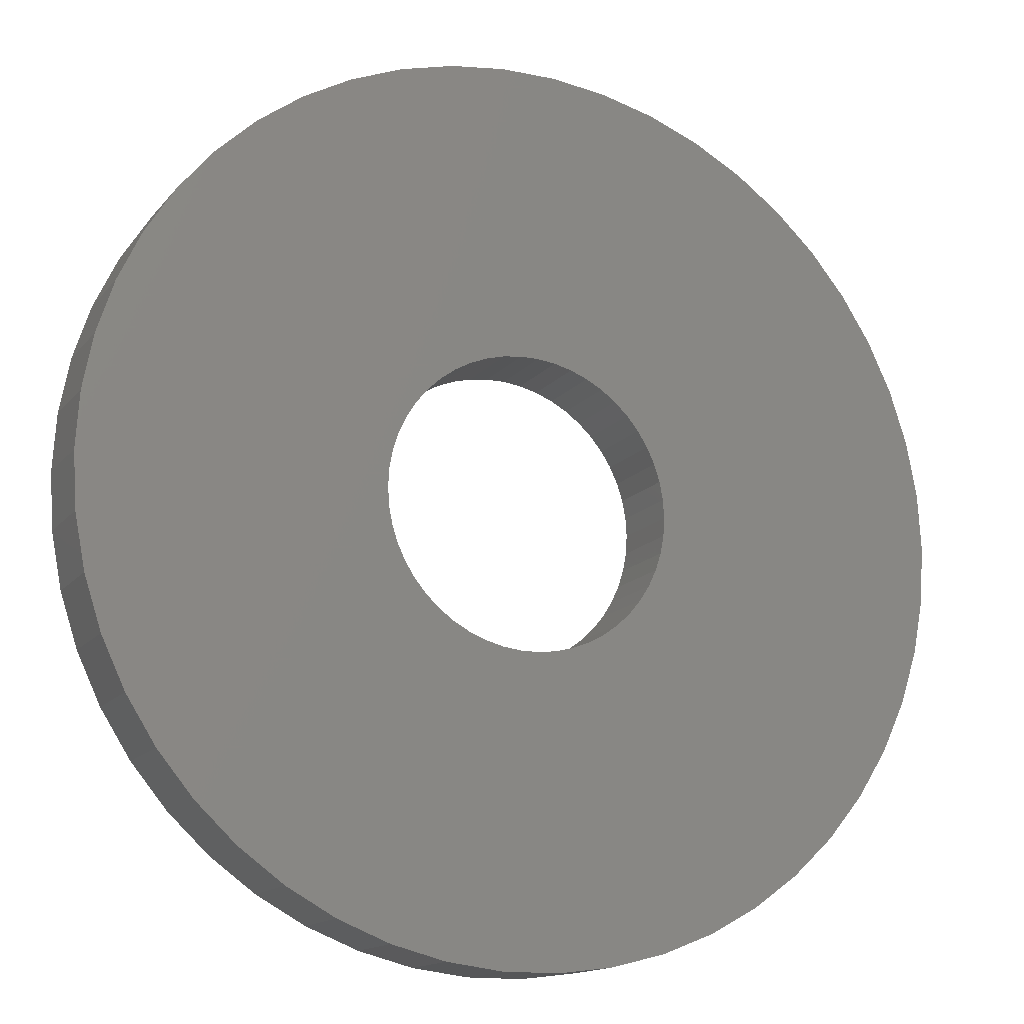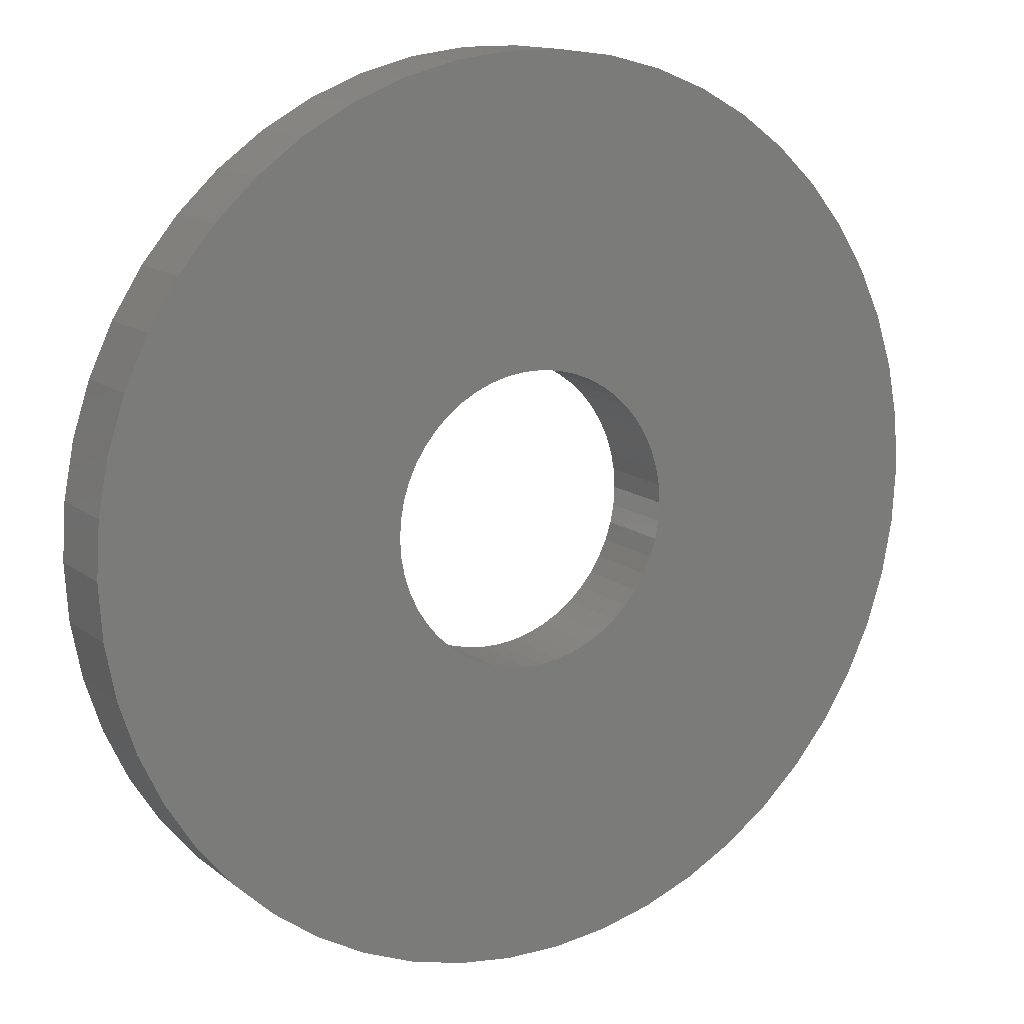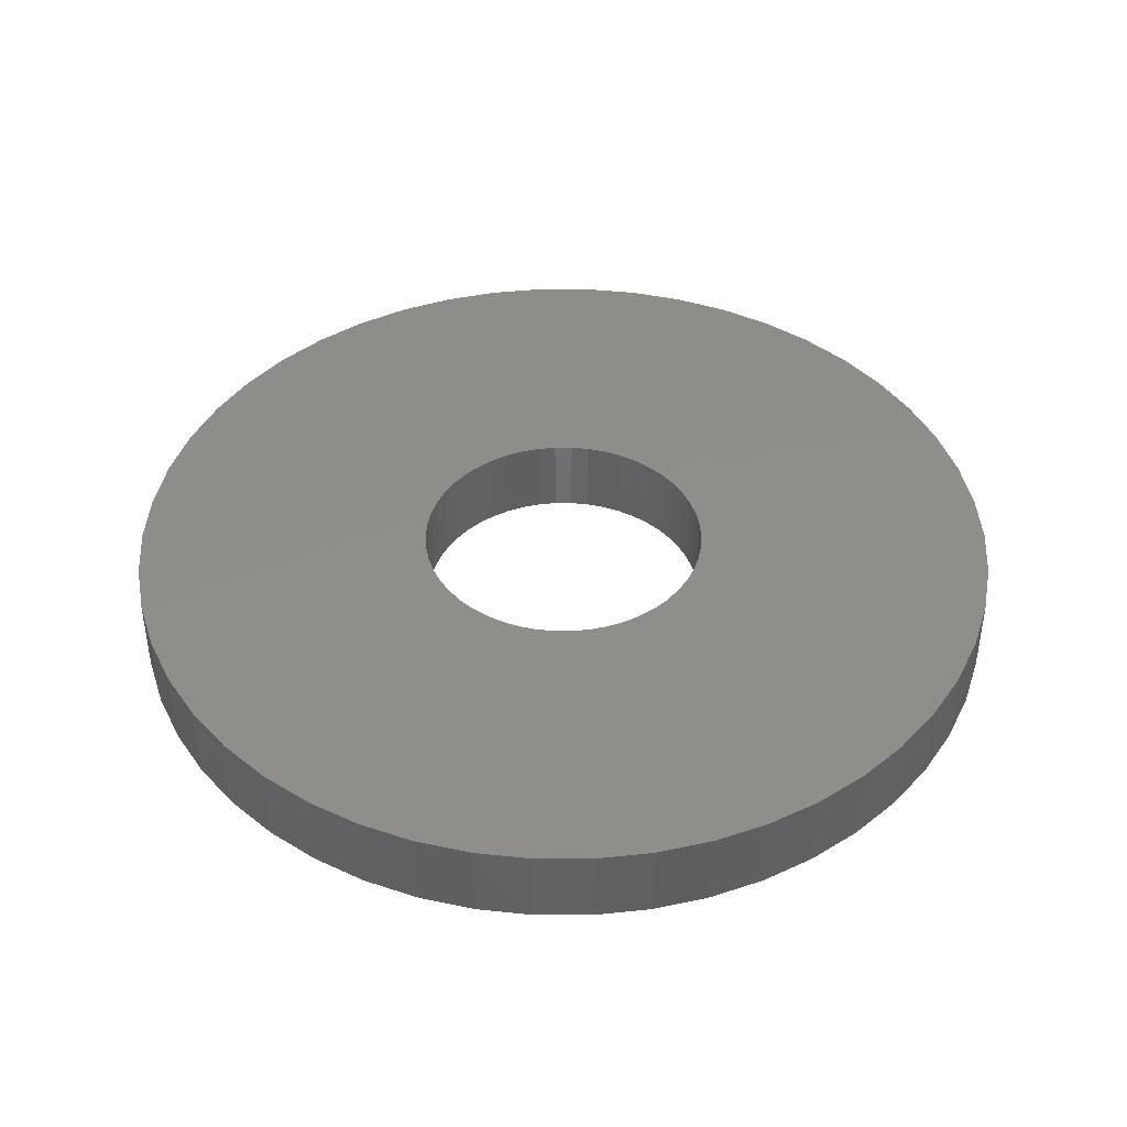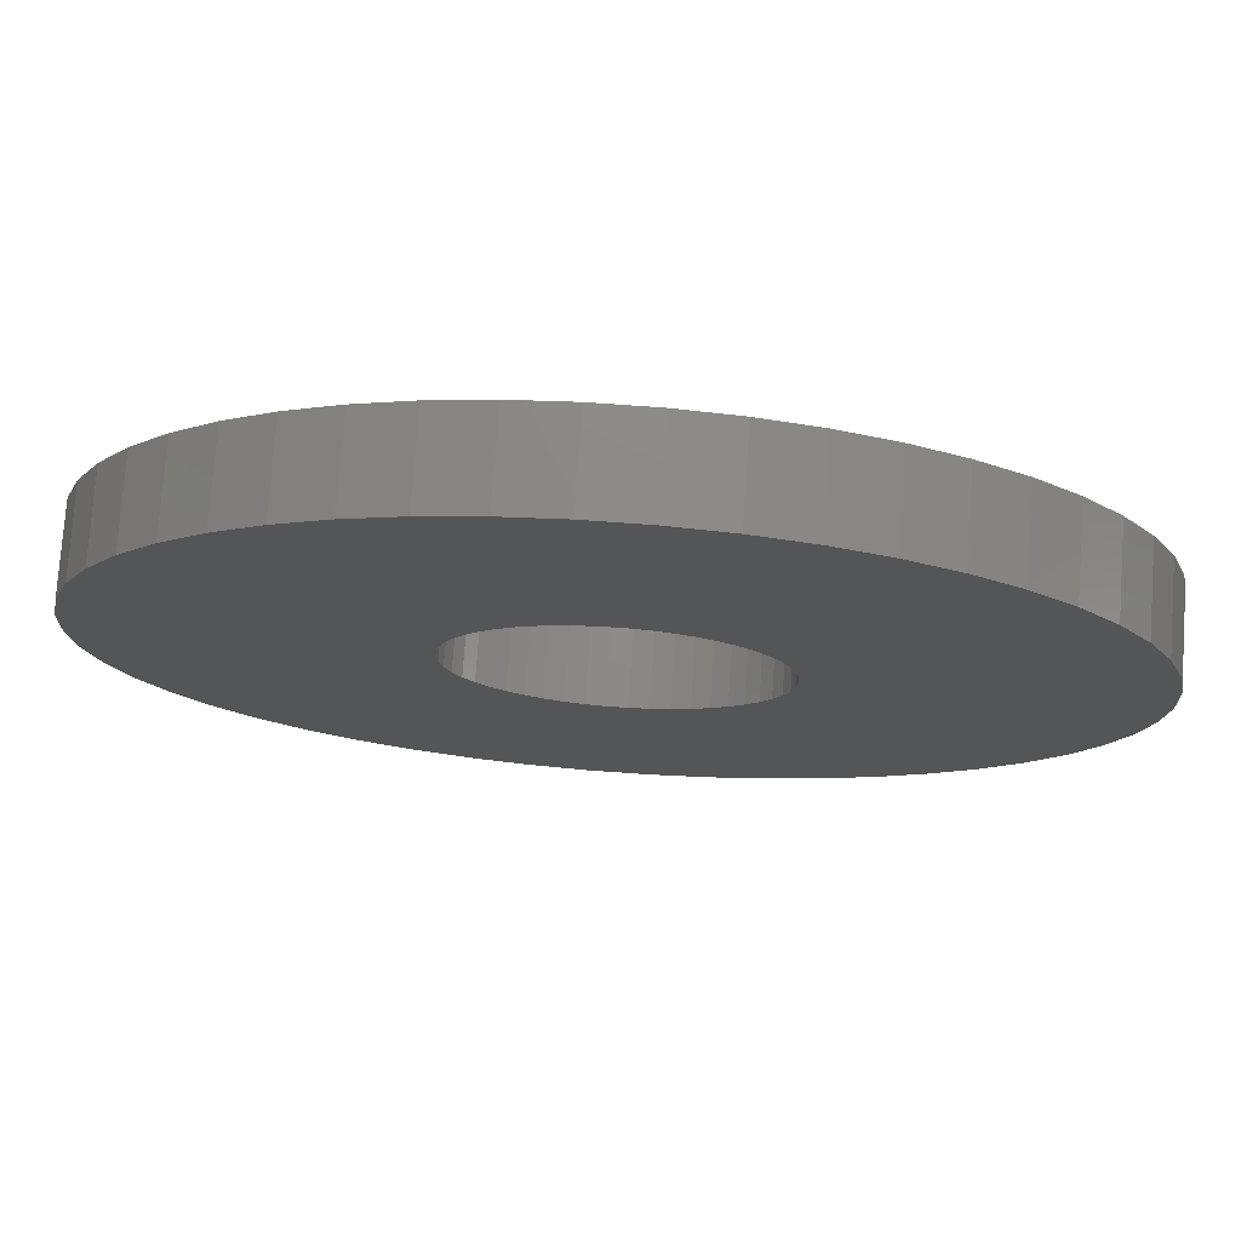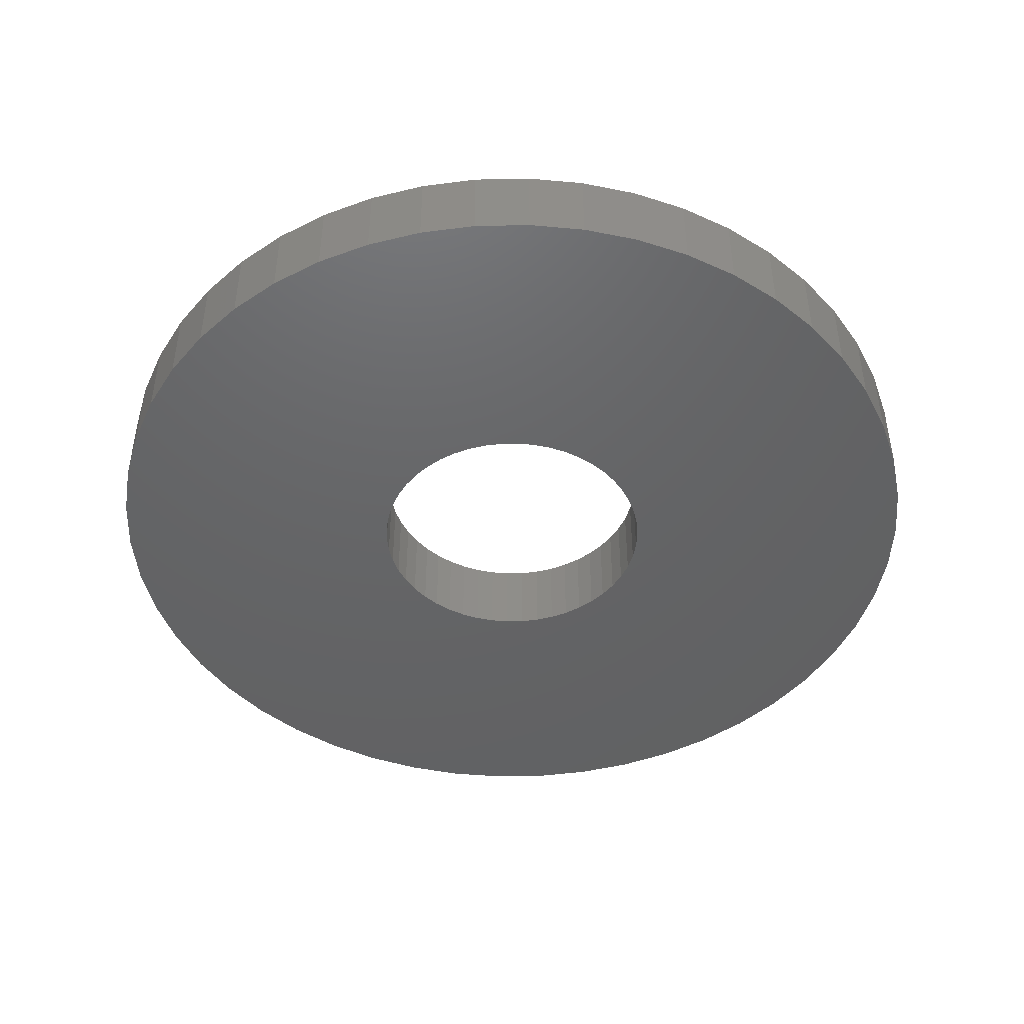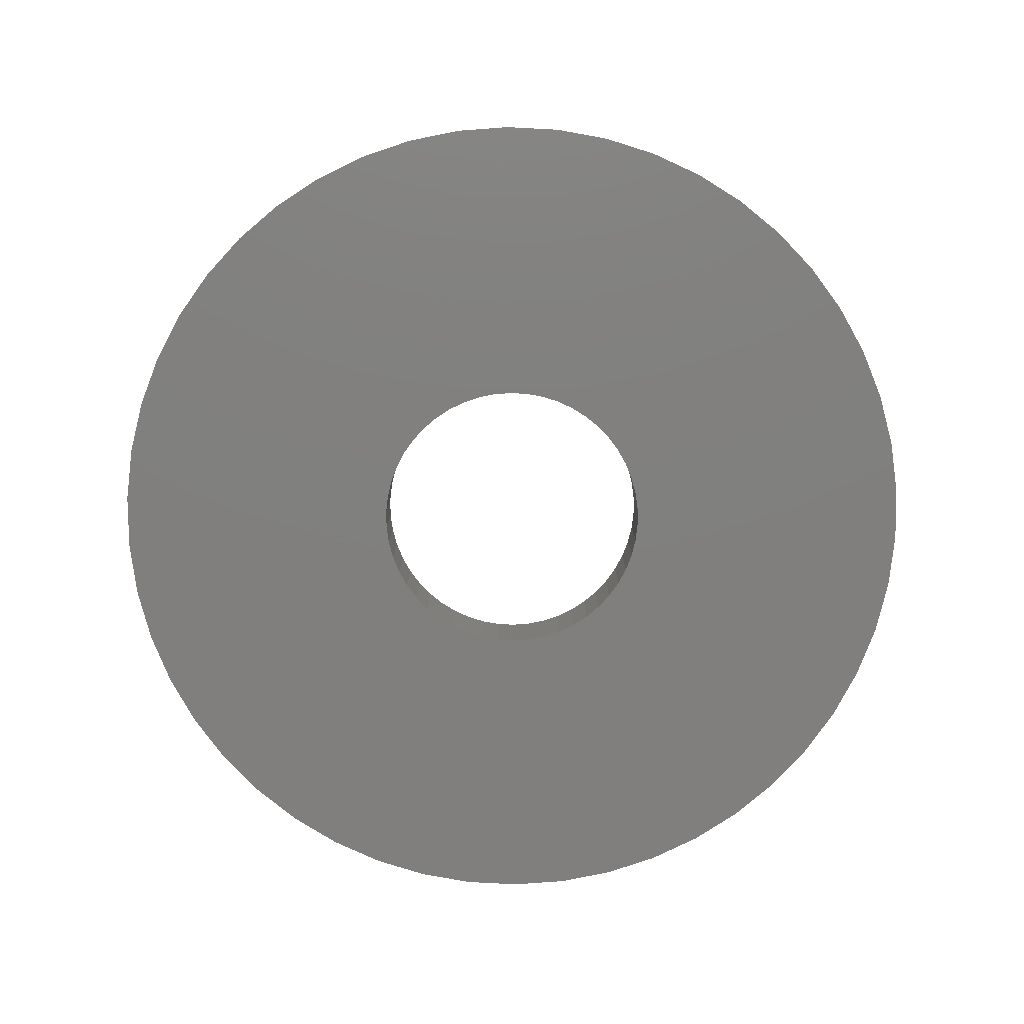
<metadata>
{"format":"stl","ext":"stl","renderer":"f3d","projection":"perspective","resolution":1024,"background":"white","views":[{"elev":-14.6,"azim":-24.5,"up":"+Y"},{"elev":13.4,"azim":-31.0,"up":"+Y"},{"elev":42.4,"azim":144.0,"up":"+Z"},{"elev":76.5,"azim":4.1,"up":"+Y"},{"elev":-45.8,"azim":-178.7,"up":"+Z"},{"elev":-79.8,"azim":169.8,"up":"+Z"}]}
</metadata>
<code>
# stl→obj: 200 verts, 400 faces
v 5.5 0 0.5
v 5.457 0.6893 -0.5
v 5.457 0.6893 0.5
v 5.5 0 -0.5
v -5.5 0 -0.5
v -5.457 0.6893 0.5
v -5.457 0.6893 -0.5
v -5.5 0 0.5
v 0.3453 5.489 -0.5
v -0.3453 5.489 0.5
v 0.3453 5.489 0.5
v -0.3453 5.489 -0.5
v -0.3453 -5.489 -0.5
v 0.3453 -5.489 0.5
v -0.3453 -5.489 0.5
v 0.3453 -5.489 -0.5
v 4.009 3.765 -0.5
v 3.506 4.238 0.5
v 4.009 3.765 0.5
v 3.506 4.238 -0.5
v -3.506 4.238 -0.5
v -4.009 3.765 0.5
v -3.506 4.238 0.5
v -4.009 3.765 -0.5
v -1.7 5.231 -0.5
v -2.342 4.977 0.5
v -1.7 5.231 0.5
v -2.342 4.977 -0.5
v 4.009 -3.765 0.5
v 4.45 -3.233 -0.5
v 4.45 -3.233 0.5
v 4.009 -3.765 -0.5
v 5.114 2.025 0.5
v 4.82 2.65 -0.5
v 4.82 2.65 0.5
v 5.114 2.025 -0.5
v 2.342 4.977 -0.5
v 1.7 5.231 0.5
v 2.342 4.977 0.5
v 1.7 5.231 -0.5
v 1.031 5.403 0.5
v 1.031 5.403 -0.5
v 2.947 4.644 -0.5
v 2.947 4.644 0.5
v -5.114 2.025 -0.5
v -4.82 2.65 0.5
v -4.82 2.65 -0.5
v -5.114 2.025 0.5
v -4.45 3.233 -0.5
v -4.45 3.233 0.5
v 1.8 0 0.5
v 1.786 0.2256 0.5
v 5.327 1.368 0.5
v 5.457 -0.6893 0.5
v 1.743 0.4476 0.5
v 1.786 -0.2256 0.5
v 1.674 0.6626 0.5
v 5.327 -1.368 0.5
v 1.577 0.8672 0.5
v 4.45 3.233 0.5
v 1.743 -0.4476 0.5
v 1.456 1.058 0.5
v 5.114 -2.025 0.5
v 1.312 1.232 0.5
v 1.674 -0.6626 0.5
v 1.147 1.387 0.5
v 4.82 -2.65 0.5
v 0.9645 1.52 0.5
v 1.577 -0.8672 0.5
v 0.7664 1.629 0.5
v 0.5562 1.712 0.5
v 0.3373 1.768 0.5
v 0.113 1.796 0.5
v -0.113 1.796 0.5
v -0.3373 1.768 0.5
v -1.031 5.403 0.5
v -0.5562 1.712 0.5
v -0.7664 1.629 0.5
v -0.9645 1.52 0.5
v -2.947 4.644 0.5
v -1.147 1.387 0.5
v -1.312 1.232 0.5
v -1.456 1.058 0.5
v -1.577 0.8672 0.5
v 1.456 -1.058 0.5
v 1.312 -1.232 0.5
v 3.506 -4.238 0.5
v 1.147 -1.387 0.5
v 2.947 -4.644 0.5
v 0.9645 -1.52 0.5
v 2.342 -4.977 0.5
v 0.7664 -1.629 0.5
v 1.7 -5.231 0.5
v 0.5562 -1.712 0.5
v 1.031 -5.403 0.5
v 0.3373 -1.768 0.5
v 0.113 -1.796 0.5
v -0.113 -1.796 0.5
v -0.3373 -1.768 0.5
v -1.031 -5.403 0.5
v -0.5562 -1.712 0.5
v -1.7 -5.231 0.5
v -0.7664 -1.629 0.5
v -2.342 -4.977 0.5
v -0.9645 -1.52 0.5
v -2.947 -4.644 0.5
v -1.147 -1.387 0.5
v -3.506 -4.238 0.5
v -1.312 -1.232 0.5
v -4.009 -3.765 0.5
v -1.456 -1.058 0.5
v -4.45 -3.233 0.5
v -1.577 -0.8672 0.5
v -4.82 -2.65 0.5
v -1.674 -0.6626 0.5
v -5.114 -2.025 0.5
v -1.743 -0.4476 0.5
v -5.327 -1.368 0.5
v -1.786 -0.2256 0.5
v -5.457 -0.6893 0.5
v -1.8 0 0.5
v -1.674 0.6626 0.5
v -1.743 0.4476 0.5
v -5.327 1.368 0.5
v -1.786 0.2256 0.5
v -1.031 5.403 -0.5
v 1.8 0 -0.5
v 5.457 -0.6893 -0.5
v 1.786 -0.2256 -0.5
v 5.327 -1.368 -0.5
v 1.743 -0.4476 -0.5
v 5.114 -2.025 -0.5
v 1.786 0.2256 -0.5
v 1.674 -0.6626 -0.5
v 4.82 -2.65 -0.5
v 5.327 1.368 -0.5
v 1.577 -0.8672 -0.5
v 1.743 0.4476 -0.5
v 1.456 -1.058 -0.5
v 1.312 -1.232 -0.5
v 3.506 -4.238 -0.5
v 1.674 0.6626 -0.5
v 1.147 -1.387 -0.5
v 2.947 -4.644 -0.5
v 0.9645 -1.52 -0.5
v 2.342 -4.977 -0.5
v 1.577 0.8672 -0.5
v 4.45 3.233 -0.5
v 0.7664 -1.629 -0.5
v 1.7 -5.231 -0.5
v 0.5562 -1.712 -0.5
v 1.031 -5.403 -0.5
v 0.3373 -1.768 -0.5
v 0.113 -1.796 -0.5
v -0.113 -1.796 -0.5
v -0.3373 -1.768 -0.5
v -1.031 -5.403 -0.5
v -0.5562 -1.712 -0.5
v -1.7 -5.231 -0.5
v -0.7664 -1.629 -0.5
v -2.342 -4.977 -0.5
v -0.9645 -1.52 -0.5
v -2.947 -4.644 -0.5
v -1.147 -1.387 -0.5
v -3.506 -4.238 -0.5
v -1.312 -1.232 -0.5
v -4.009 -3.765 -0.5
v -1.456 -1.058 -0.5
v -4.45 -3.233 -0.5
v -1.577 -0.8672 -0.5
v 1.456 1.058 -0.5
v 1.312 1.232 -0.5
v 1.147 1.387 -0.5
v 0.9645 1.52 -0.5
v 0.7664 1.629 -0.5
v 0.5562 1.712 -0.5
v 0.3373 1.768 -0.5
v 0.113 1.796 -0.5
v -0.113 1.796 -0.5
v -0.3373 1.768 -0.5
v -0.5562 1.712 -0.5
v -0.7664 1.629 -0.5
v -0.9645 1.52 -0.5
v -2.947 4.644 -0.5
v -1.147 1.387 -0.5
v -1.312 1.232 -0.5
v -1.456 1.058 -0.5
v -1.577 0.8672 -0.5
v -1.674 0.6626 -0.5
v -1.743 0.4476 -0.5
v -5.327 1.368 -0.5
v -1.786 0.2256 -0.5
v -1.8 0 -0.5
v -4.82 -2.65 -0.5
v -1.674 -0.6626 -0.5
v -5.114 -2.025 -0.5
v -1.743 -0.4476 -0.5
v -5.327 -1.368 -0.5
v -1.786 -0.2256 -0.5
v -5.457 -0.6893 -0.5
f 1 2 3
f 2 1 4
f 5 6 7
f 6 5 8
f 9 10 11
f 10 9 12
f 13 14 15
f 14 13 16
f 17 18 19
f 18 17 20
f 21 22 23
f 22 21 24
f 25 26 27
f 26 25 28
f 29 30 31
f 30 29 32
f 33 34 35
f 34 33 36
f 37 38 39
f 38 37 40
f 40 41 38
f 41 40 42
f 43 39 44
f 39 43 37
f 45 46 47
f 46 45 48
f 49 22 24
f 22 49 50
f 51 1 3
f 52 3 53
f 1 51 54
f 55 53 33
f 56 54 51
f 57 33 35
f 54 56 58
f 59 35 60
f 61 58 56
f 62 60 19
f 58 61 63
f 64 19 18
f 65 63 61
f 66 18 44
f 63 65 67
f 68 44 39
f 69 67 65
f 67 69 31
f 3 52 51
f 53 55 52
f 70 39 38
f 33 57 55
f 35 59 57
f 60 62 59
f 19 64 62
f 18 66 64
f 71 38 41
f 44 68 66
f 39 70 68
f 38 71 70
f 72 41 11
f 41 72 71
f 11 73 72
f 11 74 73
f 10 74 11
f 74 10 75
f 76 75 10
f 75 76 77
f 27 77 76
f 77 27 78
f 26 78 27
f 78 26 79
f 80 79 26
f 79 80 81
f 23 81 80
f 81 23 82
f 22 82 23
f 82 22 83
f 50 83 22
f 83 50 84
f 85 31 69
f 31 85 29
f 86 29 85
f 29 86 87
f 88 87 86
f 87 88 89
f 90 89 88
f 89 90 91
f 92 91 90
f 91 92 93
f 94 93 92
f 93 94 95
f 96 95 94
f 95 96 14
f 97 14 96
f 98 14 97
f 15 98 99
f 98 15 14
f 100 99 101
f 102 101 103
f 104 103 105
f 99 100 15
f 106 105 107
f 108 107 109
f 110 109 111
f 112 111 113
f 114 113 115
f 101 102 100
f 116 115 117
f 118 117 119
f 120 119 121
f 46 84 50
f 103 104 102
f 84 46 122
f 105 106 104
f 48 122 46
f 107 108 106
f 122 48 123
f 109 110 108
f 124 123 48
f 111 112 110
f 123 124 125
f 113 114 112
f 6 125 124
f 115 116 114
f 125 6 121
f 117 118 116
f 8 121 6
f 119 120 118
f 121 8 120
f 12 76 10
f 76 12 126
f 127 4 128
f 129 128 130
f 4 127 2
f 131 130 132
f 133 2 127
f 134 132 135
f 2 133 136
f 137 135 30
f 138 136 133
f 139 30 32
f 136 138 36
f 140 32 141
f 142 36 138
f 143 141 144
f 36 142 34
f 145 144 146
f 147 34 142
f 34 147 148
f 128 129 127
f 130 131 129
f 149 146 150
f 132 134 131
f 135 137 134
f 30 139 137
f 32 140 139
f 141 143 140
f 151 150 152
f 144 145 143
f 146 149 145
f 150 151 149
f 153 152 16
f 152 153 151
f 16 154 153
f 16 155 154
f 13 155 16
f 155 13 156
f 157 156 13
f 156 157 158
f 159 158 157
f 158 159 160
f 161 160 159
f 160 161 162
f 163 162 161
f 162 163 164
f 165 164 163
f 164 165 166
f 167 166 165
f 166 167 168
f 169 168 167
f 168 169 170
f 171 148 147
f 148 171 17
f 172 17 171
f 17 172 20
f 173 20 172
f 20 173 43
f 174 43 173
f 43 174 37
f 175 37 174
f 37 175 40
f 176 40 175
f 40 176 42
f 177 42 176
f 42 177 9
f 178 9 177
f 179 9 178
f 12 179 180
f 179 12 9
f 126 180 181
f 25 181 182
f 28 182 183
f 180 126 12
f 184 183 185
f 21 185 186
f 24 186 187
f 49 187 188
f 47 188 189
f 181 25 126
f 45 189 190
f 191 190 192
f 7 192 193
f 194 170 169
f 182 28 25
f 170 194 195
f 183 184 28
f 196 195 194
f 185 21 184
f 195 196 197
f 186 24 21
f 198 197 196
f 187 49 24
f 197 198 199
f 188 47 49
f 200 199 198
f 189 45 47
f 199 200 193
f 190 191 45
f 5 193 200
f 192 7 191
f 193 5 7
f 16 95 14
f 95 16 152
f 150 91 93
f 91 150 146
f 53 36 33
f 36 53 136
f 3 136 53
f 136 3 2
f 60 17 19
f 17 60 148
f 35 148 60
f 148 35 34
f 42 11 41
f 11 42 9
f 20 44 18
f 44 20 43
f 47 50 49
f 50 47 46
f 191 48 45
f 48 191 124
f 7 124 191
f 124 7 6
f 28 80 26
f 80 28 184
f 184 23 80
f 23 184 21
f 126 27 76
f 27 126 25
f 54 4 1
f 4 54 128
f 146 89 91
f 89 146 144
f 141 29 87
f 29 141 32
f 67 132 63
f 132 67 135
f 194 116 196
f 116 194 114
f 63 130 58
f 130 63 132
f 31 135 67
f 135 31 30
f 198 120 200
f 120 198 118
f 200 8 5
f 8 200 120
f 196 118 198
f 118 196 116
f 152 93 95
f 93 152 150
f 58 128 54
f 128 58 130
f 144 87 89
f 87 144 141
f 157 15 100
f 15 157 13
f 161 102 104
f 102 161 159
f 159 100 102
f 100 159 157
f 167 112 169
f 112 167 110
f 167 108 110
f 108 167 165
f 169 114 194
f 114 169 112
f 163 104 106
f 104 163 161
f 165 106 108
f 106 165 163
f 127 52 133
f 52 127 51
f 121 192 125
f 192 121 193
f 179 73 74
f 73 179 178
f 154 98 97
f 98 154 155
f 173 64 66
f 64 173 172
f 186 81 82
f 81 186 185
f 182 77 78
f 77 182 181
f 142 59 147
f 59 142 57
f 133 55 138
f 55 133 52
f 176 70 71
f 70 176 175
f 177 71 72
f 71 177 176
f 174 66 68
f 66 174 173
f 122 188 84
f 188 122 189
f 123 189 122
f 189 123 190
f 181 75 77
f 75 181 180
f 153 97 96
f 97 153 154
f 149 94 92
f 94 149 151
f 138 57 142
f 57 138 55
f 171 64 172
f 64 171 62
f 147 62 171
f 62 147 59
f 178 72 73
f 72 178 177
f 175 68 70
f 68 175 174
f 84 187 83
f 187 84 188
f 83 186 82
f 186 83 187
f 125 190 123
f 190 125 192
f 183 78 79
f 78 183 182
f 185 79 81
f 79 185 183
f 180 74 75
f 74 180 179
f 129 51 127
f 51 129 56
f 145 92 90
f 92 145 149
f 140 88 86
f 88 140 143
f 131 56 129
f 56 131 61
f 113 195 115
f 195 113 170
f 137 65 134
f 65 137 69
f 140 85 139
f 85 140 86
f 156 101 99
f 101 156 158
f 109 168 111
f 168 109 166
f 115 197 117
f 197 115 195
f 151 96 94
f 96 151 153
f 143 90 88
f 90 143 145
f 134 61 131
f 61 134 65
f 139 69 137
f 69 139 85
f 155 99 98
f 99 155 156
f 158 103 101
f 103 158 160
f 162 107 105
f 107 162 164
f 164 109 107
f 109 164 166
f 117 199 119
f 199 117 197
f 119 193 121
f 193 119 199
f 160 105 103
f 105 160 162
f 111 170 113
f 170 111 168

</code>
